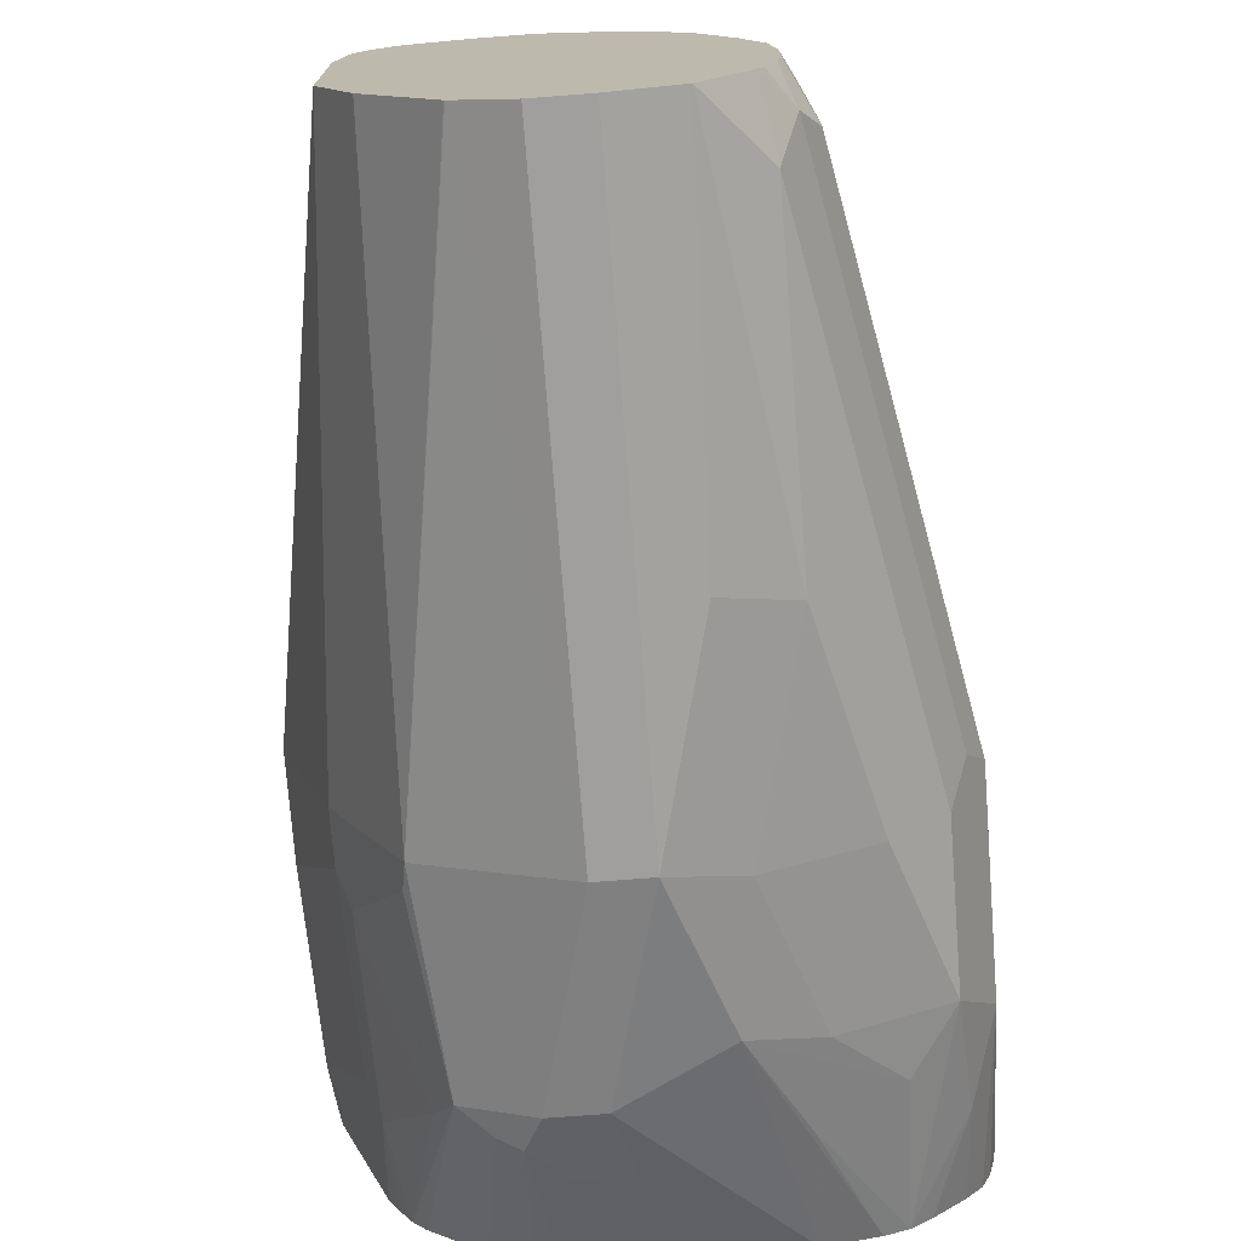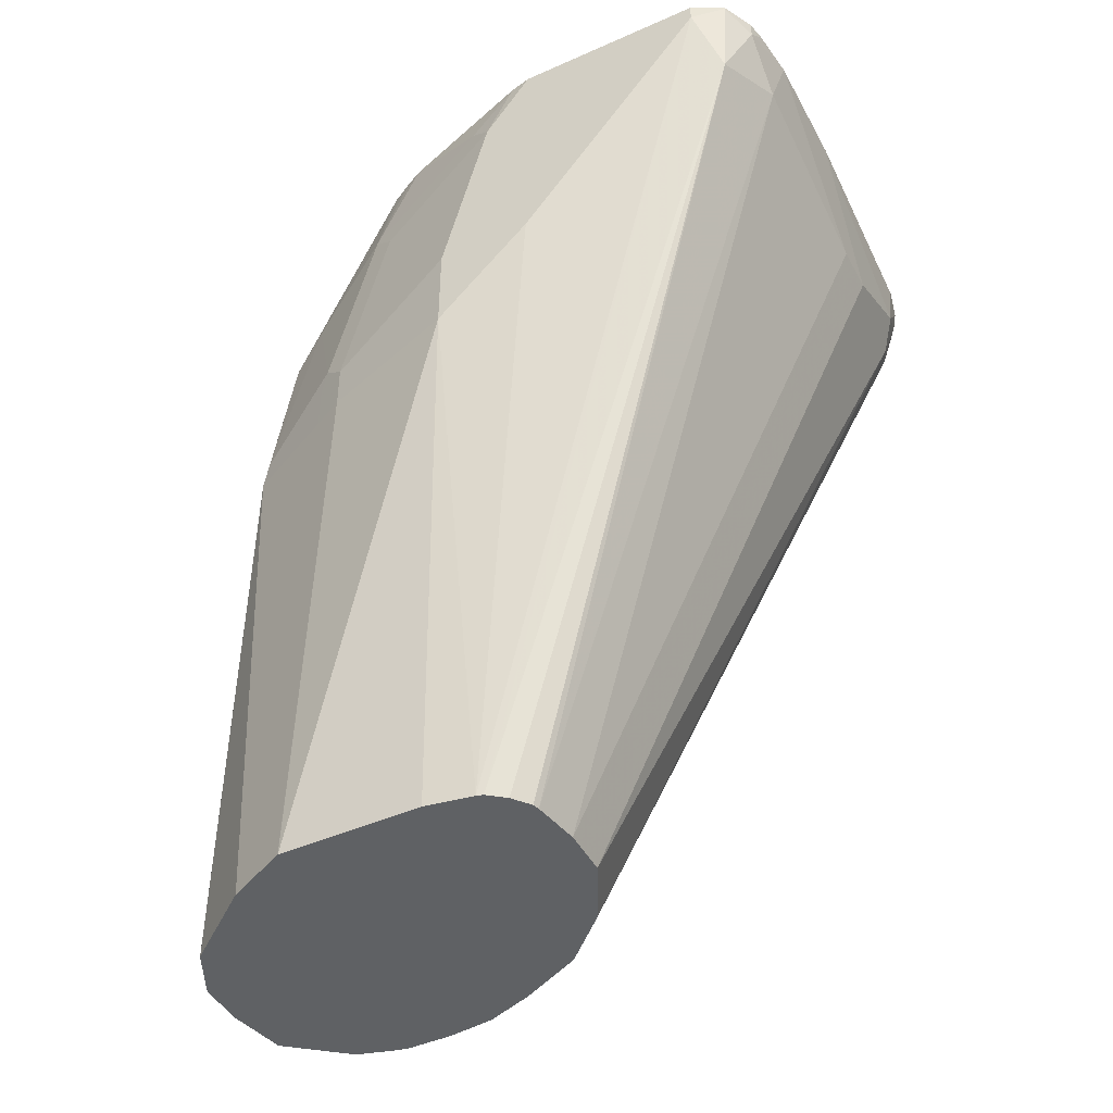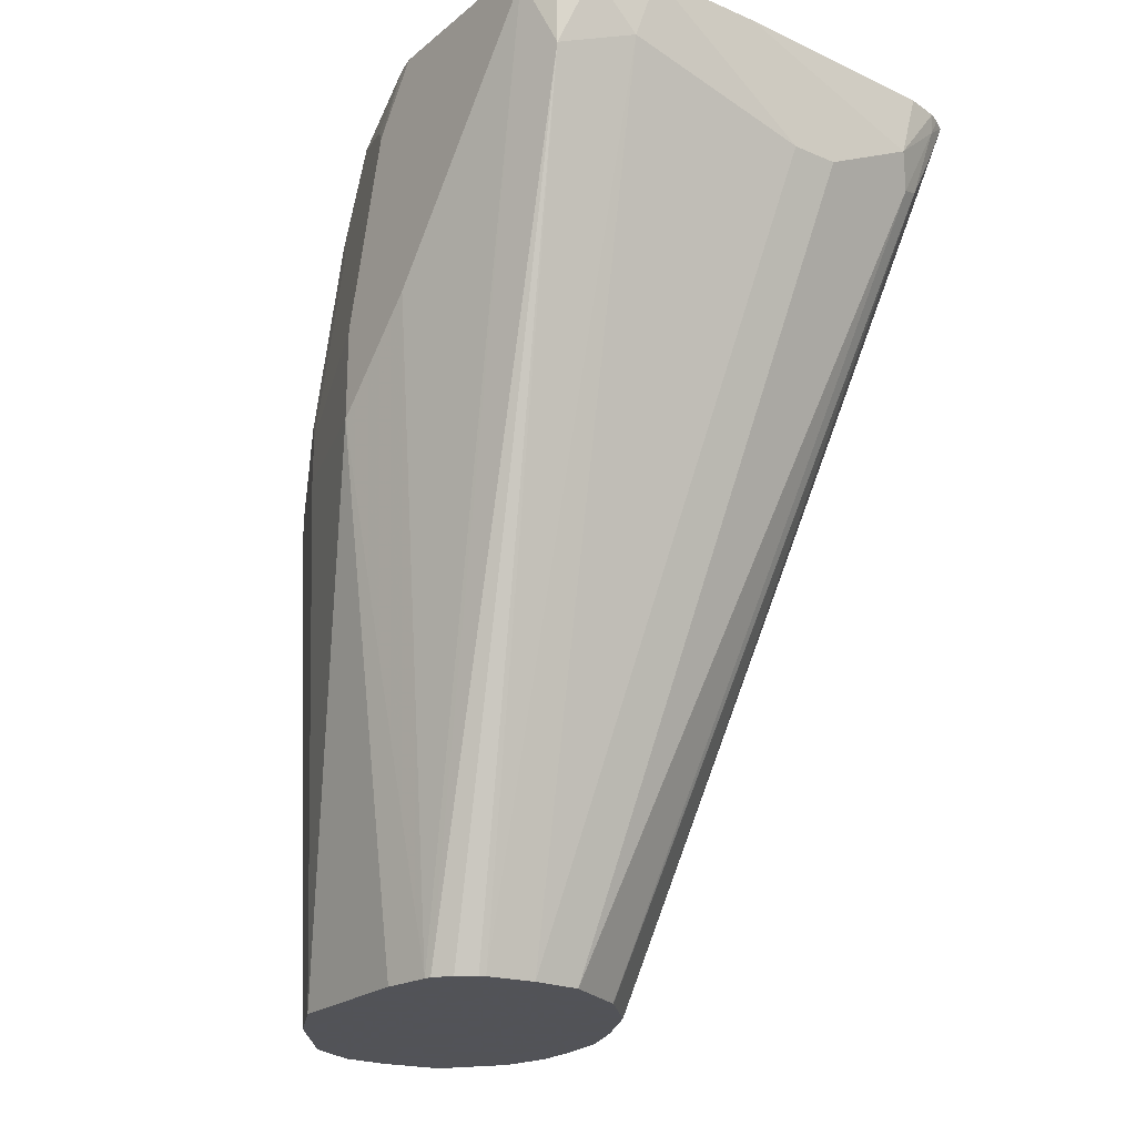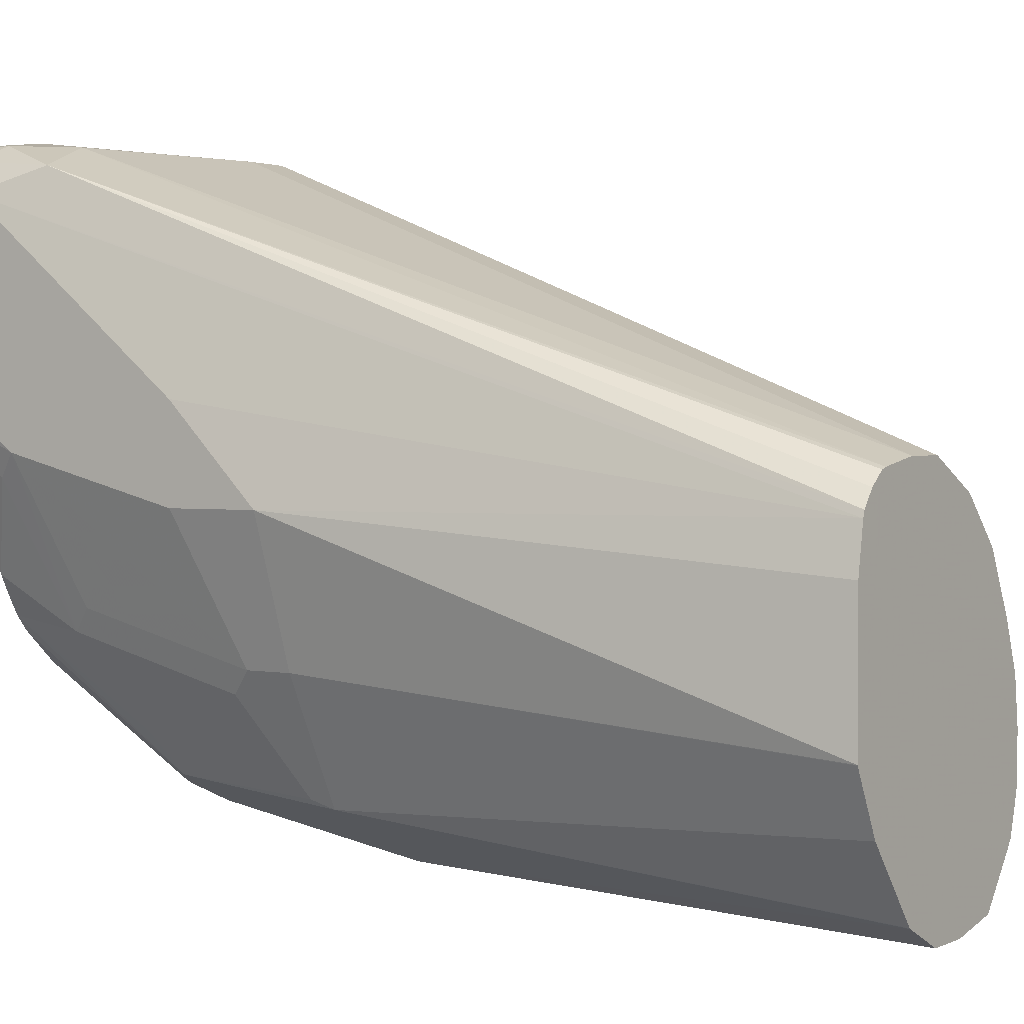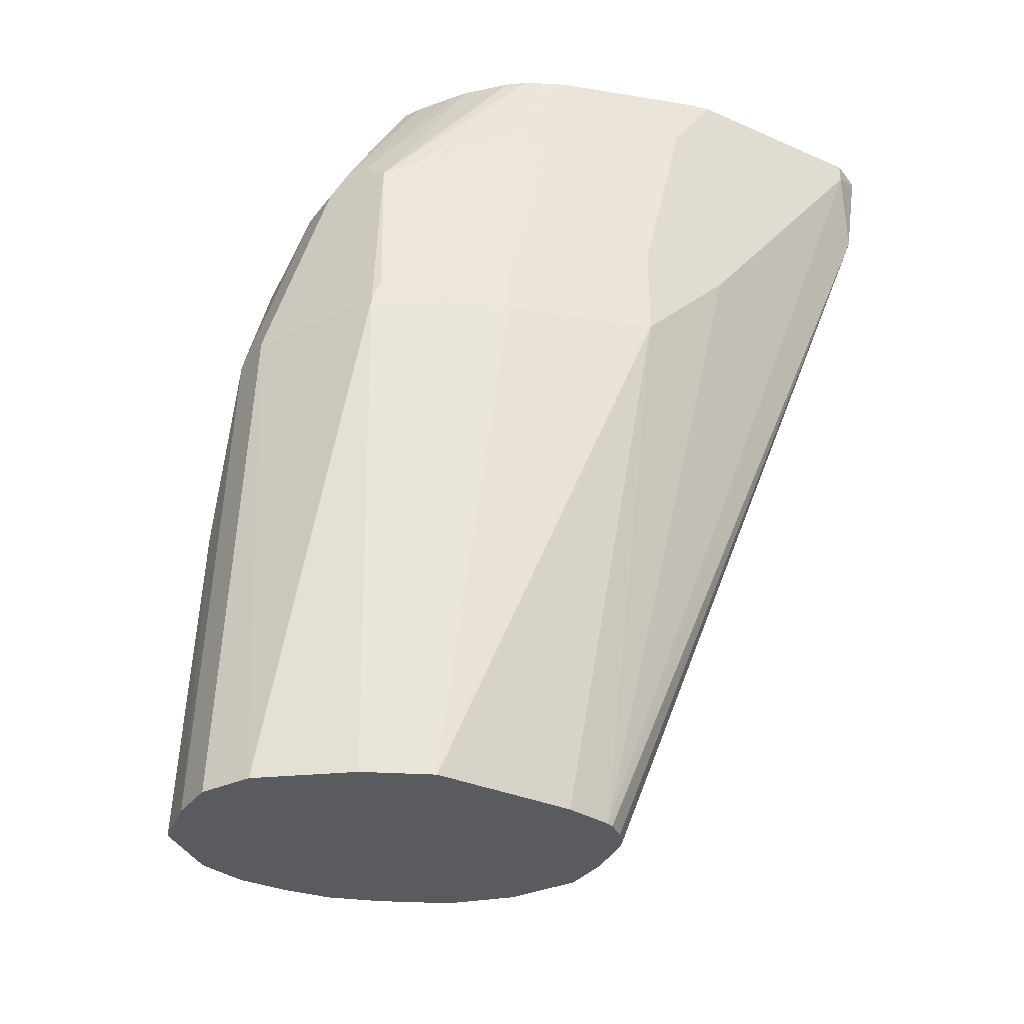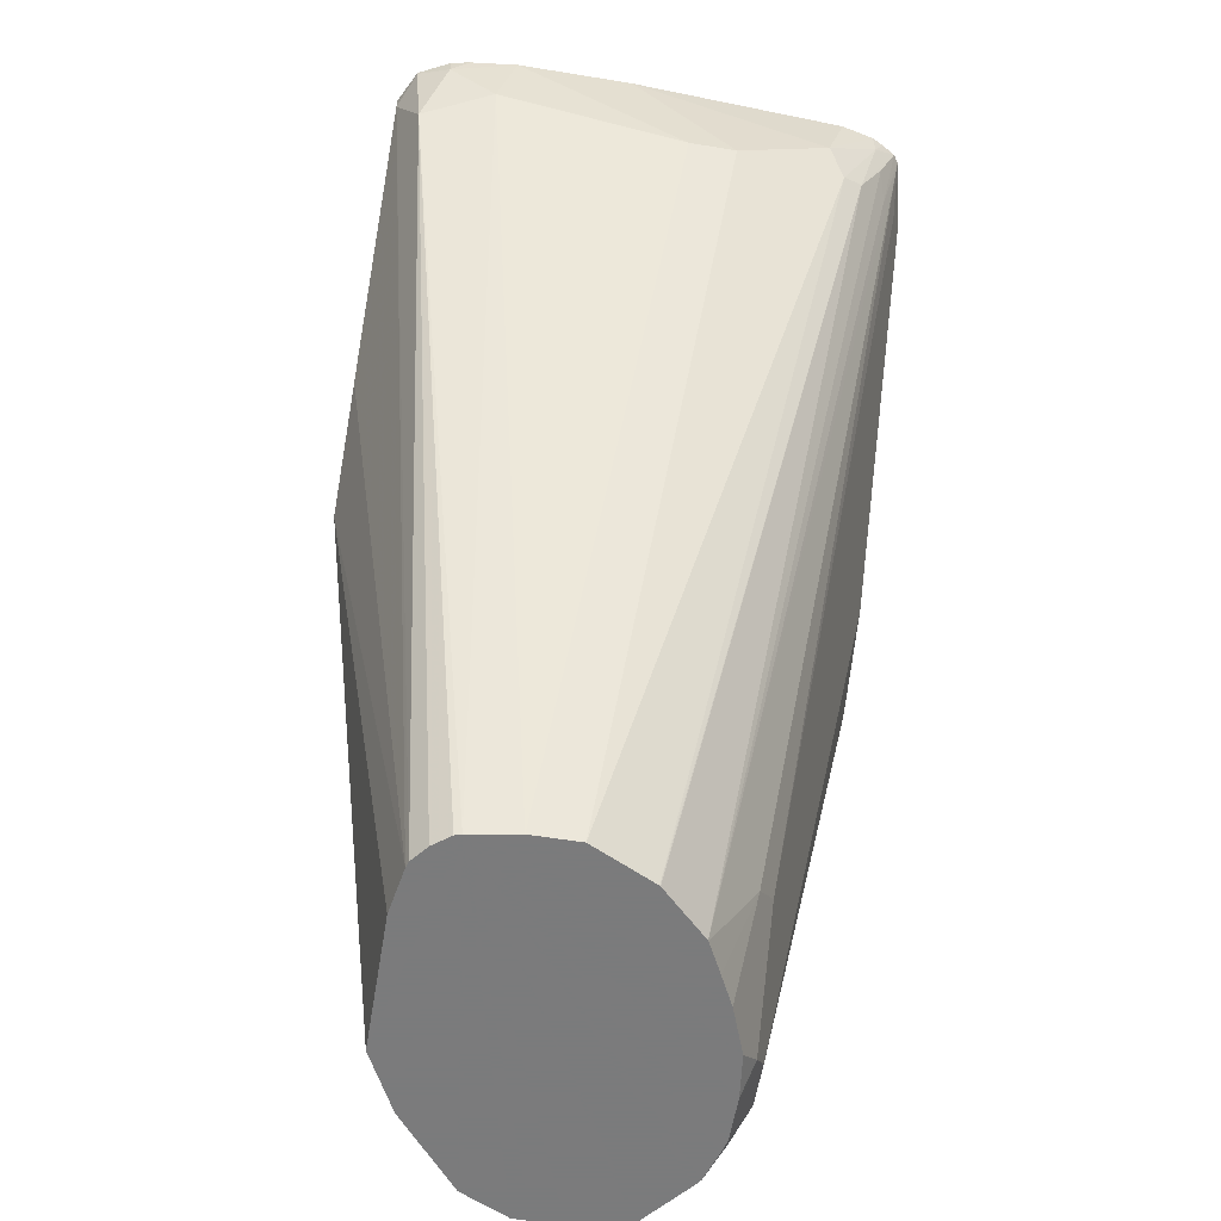
<metadata>
{"format":"obj","ext":"obj","renderer":"f3d","projection":"perspective","resolution":1024,"background":"white","views":[{"elev":-73.9,"azim":4.4,"up":"+Z"},{"elev":-45.4,"azim":-62.9,"up":"+Y"},{"elev":-22.5,"azim":-36.1,"up":"+Y"},{"elev":1.8,"azim":-56.0,"up":"+Z"},{"elev":-32.7,"azim":-121.3,"up":"+Y"},{"elev":-58.4,"azim":-9.6,"up":"+Y"}]}
</metadata>
<code>
v -0.3144 -0.4151 0.04413
v -0.2656 -0.4151 0.04413
v -0.3345 -0.4151 0.04181
v -0.3423 -0.4229 0.04025
v -0.3222 -0.443 0.04025
v -0.2416 -0.4632 0.04025
v -0.1735 -0.4151 0.04025
v -0.2215 -0.4632 0.04025
v -0.1812 -0.443 0.04025
v -0.3423 -0.4151 0.04025
v -0.3524 -0.4531 0.03018
v -0.339 -0.4397 0.03689
v -0.3547 -0.4151 0.03409
v -0.3557 -0.4162 0.03354
v -0.302 -0.7849 -0.08405
v -0.2819 -0.7849 -0.08057
v -0.1596 -0.4151 0.03715
v -0.2148 -0.4766 0.03354
v -0.2618 -0.7849 -0.08057
v -0.1745 -0.4564 0.03354
v -0.1586 -0.4229 0.03521
v -0.3625 -0.4229 0.02011
v -0.3178 -0.7849 -0.09791
v -0.3121 -0.7849 -0.09061
v -0.3048 -0.7849 -0.08488
v -0.3557 -0.4151 0.03354
v -0.3563 -0.4151 0.03249
v -0.1544 -0.4151 0.03458
v -0.2481 -0.7849 -0.0874
v -0.1661 -0.4531 0.03018
v -0.2349 -0.7849 -0.09397
v -0.1489 -0.4151 0.03134
v -0.3625 -0.4151 0.02011
v -0.3625 -0.5236 -0.06043
v -0.3187 -0.7849 -0.1007
v -0.1561 -0.4329 0.03018
v -0.2346 -0.7849 -0.09423
v -0.2149 -0.7849 -0.1139
v -0.1466 -0.4151 0.02789
v -0.1536 -0.443 0.02011
v -0.3625 -0.4151 -0.06043
v -0.3625 -0.5638 -0.1007
v -0.3222 -0.7849 -0.1208
v -0.2147 -0.7849 -0.1142
v -0.1938 -0.745 -0.1208
v -0.141 -0.4229 -5e-06
v -0.141 -0.4151 -5e-06
v -0.1863 -0.735 -0.1309
v -0.146 -0.4329 0.01007
v -0.3605 -0.4151 -0.06917
v -0.3625 -0.443 -0.08057
v -0.3423 -0.5638 -0.1611
v -0.3222 -0.7849 -0.1812
v -0.3625 -0.5236 -0.1007
v -0.2078 -0.7849 -0.1278
v -0.2012 -0.7849 -0.1409
v -0.1381 -0.4151 -0.02793
v -0.146 -0.4531 -0.01008
v -0.141 -0.5437 -0.1208
v -0.1863 -0.7752 -0.1712
v -0.146 -0.5538 -0.1107
v -0.3404 -0.4151 -0.1295
v -0.3574 -0.4329 -0.09061
v -0.3373 -0.4531 -0.151
v -0.3423 -0.4632 -0.1409
v -0.3423 -0.5437 -0.1611
v -0.3356 -0.5638 -0.1745
v -0.322 -0.7849 -0.1815
v -0.1935 -0.7849 -0.1615
v -0.1371 -0.4151 -0.05195
v -0.1812 -0.7652 -0.1812
v -0.141 -0.5638 -0.1611
v -0.1911 -0.7849 -0.1812
v -0.1879 -0.7786 -0.1812
v -0.3362 -0.4151 -0.1378
v -0.3315 -0.4151 -0.1464
v -0.3171 -0.4732 -0.1913
v -0.3373 -0.5336 -0.1712
v -0.3356 -0.5437 -0.1745
v -0.3155 -0.5638 -0.2148
v -0.3088 -0.7849 -0.2081
v -0.1371 -0.4151 -0.08057
v -0.1812 -0.7652 -0.2013
v -0.1477 -0.5706 -0.1745
v -0.141 -0.4833 -0.1611
v -0.1911 -0.7849 -0.2013
v -0.1879 -0.7786 -0.2013
v -0.3263 -0.4151 -0.1528
v -0.3088 -0.4833 -0.2081
v -0.3171 -0.5538 -0.2114
v -0.2618 -0.5638 -0.2416
v -0.2815 -0.7849 -0.2416
v -0.2818 -0.7849 -0.2415
v -0.2821 -0.7849 -0.2412
v -0.141 -0.4151 -0.1286
v -0.1879 -0.7719 -0.2148
v -0.1544 -0.5571 -0.1879
v -0.1477 -0.49 -0.1745
v -0.151 -0.4531 -0.1712
v -0.1471 -0.4151 -0.1496
v -0.1437 -0.4151 -0.1409
v -0.1926 -0.7849 -0.2075
v -0.3113 -0.4151 -0.1665
v -0.297 -0.4732 -0.2114
v -0.2886 -0.4699 -0.2148
v -0.2819 -0.4833 -0.2215
v -0.2416 -0.5638 -0.2416
v -0.2613 -0.7849 -0.2515
v -0.1947 -0.7585 -0.2282
v -0.1913 -0.7803 -0.2114
v -0.1968 -0.7849 -0.2215
v -0.199 -0.7849 -0.2245
v -0.1544 -0.4967 -0.1879
v -0.1726 -0.4151 -0.1751
v -0.165 -0.4151 -0.1688
v -0.1533 -0.4151 -0.1572
v -0.3062 -0.4151 -0.1701
v -0.2901 -0.4151 -0.18
v -0.2819 -0.4151 -0.1841
v -0.2702 -0.4151 -0.1851
v -0.2752 -0.4564 -0.2081
v -0.2618 -0.4833 -0.2215
v -0.2215 -0.5034 -0.2215
v -0.2148 -0.5571 -0.2282
v -0.2215 -0.6443 -0.2416
v -0.2412 -0.7849 -0.2515
v -0.2167 -0.7849 -0.2465
v -0.1947 -0.6376 -0.2282
v -0.1745 -0.5571 -0.2081
v -0.1947 -0.4967 -0.2081
v -0.1712 -0.4732 -0.1913
v -0.1812 -0.4151 -0.1785
v -0.1745 -0.4564 -0.1879
v -0.2014 -0.4632 -0.2013
v -0.2215 -0.4151 -0.1851
v -0.2551 -0.4564 -0.2081
v -0.2014 -0.4151 -0.1829
v -0.1936 -0.4151 -0.1812
f 72 97 113
f 72 84 97
f 72 96 84
f 72 83 96
f 71 83 72
f 71 74 87
f 64 66 65
f 70 72 82
f 68 80 81
f 67 80 68
f 72 113 98
f 67 79 80
f 71 87 83
f 72 98 85
f 80 90 89
f 73 86 87
f 82 85 95
f 64 78 66
f 80 94 81
f 80 93 94
f 80 92 93
f 80 91 92
f 72 85 82
f 80 106 91
f 78 80 79
f 78 90 80
f 77 90 78
f 77 89 90
f 76 89 77
f 76 88 89
f 80 89 106
f 64 77 78
f 51 66 54
f 64 75 76
f 83 87 96
f 46 49 58
f 46 58 59
f 46 59 57
f 48 56 60
f 48 60 61
f 48 61 58
f 48 58 49
f 50 62 63
f 50 63 51
f 51 63 64
f 51 64 65
f 51 65 66
f 52 66 78
f 64 76 77
f 52 78 79
f 52 67 68
f 52 68 53
f 56 69 60
f 57 59 70
f 58 61 59
f 59 61 60
f 59 60 71
f 59 71 72
f 59 72 70
f 60 69 73
f 60 73 74
f 60 74 71
f 62 75 64
f 62 64 63
f 52 79 67
f 84 96 109
f 109 112 127
f 85 98 99
f 107 122 123
f 107 123 130
f 107 130 124
f 107 124 128
f 107 128 125
f 107 125 126
f 109 127 128
f 113 128 129
f 113 129 124
f 113 124 130
f 113 130 131
f 113 131 114
f 114 131 133
f 114 133 134
f 105 122 106
f 114 134 132
f 120 136 121
f 122 136 135
f 122 135 137
f 122 137 123
f 123 131 130
f 123 137 138
f 123 138 132
f 123 132 134
f 123 134 133
f 123 133 131
f 124 129 128
f 125 128 127
f 125 127 126
f 46 57 47
f 120 135 136
f 105 136 122
f 105 121 136
f 105 120 121
f 85 99 100
f 85 100 101
f 85 101 95
f 86 102 87
f 87 102 96
f 88 103 89
f 89 103 104
f 89 104 105
f 89 105 106
f 91 107 126
f 91 126 108
f 91 108 92
f 91 106 122
f 91 122 107
f 96 102 110
f 96 110 111
f 96 111 112
f 105 119 120
f 105 118 119
f 105 117 118
f 104 117 105
f 103 117 104
f 102 111 110
f 84 109 97
f 99 113 114
f 99 115 116
f 99 114 115
f 98 113 99
f 97 128 113
f 97 109 128
f 96 112 109
f 99 116 100
f 45 56 48
f 73 87 74
f 44 55 45
f 1 3 4
f 1 4 5
f 1 5 6
f 1 6 8
f 1 8 2
f 2 8 9
f 2 9 7
f 3 10 4
f 4 11 12
f 4 12 5
f 4 10 13
f 4 13 14
f 4 14 11
f 5 12 11
f 1 10 3
f 5 11 15
f 5 16 6
f 6 16 19
f 6 19 8
f 7 9 17
f 8 18 20
f 8 20 9
f 8 19 18
f 9 20 21
f 9 21 17
f 11 14 22
f 11 22 23
f 11 23 24
f 11 24 25
f 11 25 15
f 5 15 16
f 1 13 10
f 1 26 13
f 1 27 26
f 1 2 7
f 1 17 28
f 1 28 32
f 1 32 39
f 1 39 47
f 1 47 57
f 1 57 70
f 1 70 82
f 1 82 95
f 1 95 101
f 1 101 100
f 1 100 116
f 1 116 115
f 1 115 114
f 1 114 132
f 1 132 138
f 1 138 137
f 1 33 27
f 1 41 33
f 1 50 41
f 1 62 50
f 1 75 62
f 1 76 75
f 13 26 14
f 1 88 76
f 1 117 103
f 1 118 117
f 1 119 118
f 1 120 119
f 1 135 120
f 1 137 135
f 1 103 88
f 14 26 27
f 1 7 17
f 15 25 24
f 21 30 32
f 22 27 33
f 22 33 41
f 22 41 51
f 22 51 54
f 22 54 42
f 22 42 34
f 22 34 35
f 22 35 23
f 30 36 32
f 30 31 37
f 30 37 38
f 14 27 22
f 32 36 40
f 21 32 28
f 32 40 39
f 35 42 43
f 36 38 40
f 38 44 45
f 38 45 39
f 38 39 40
f 39 46 47
f 39 45 48
f 39 48 49
f 39 49 46
f 41 50 51
f 42 52 53
f 42 53 43
f 42 54 66
f 42 66 52
f 34 42 35
f 20 31 30
f 30 38 36
f 20 30 21
f 15 24 23
f 20 29 31
f 15 23 35
f 15 35 43
f 15 43 53
f 15 53 68
f 15 68 81
f 15 81 94
f 15 94 93
f 15 92 108
f 15 108 126
f 15 126 127
f 15 127 112
f 45 55 56
f 15 112 111
f 15 93 92
f 15 102 86
f 19 29 20
f 15 111 102
f 17 21 28
f 15 19 16
f 15 29 19
f 15 31 29
f 15 37 31
f 18 19 20
f 15 44 38
f 15 55 44
f 15 56 55
f 15 69 56
f 15 73 69
f 15 86 73
f 15 38 37

</code>
